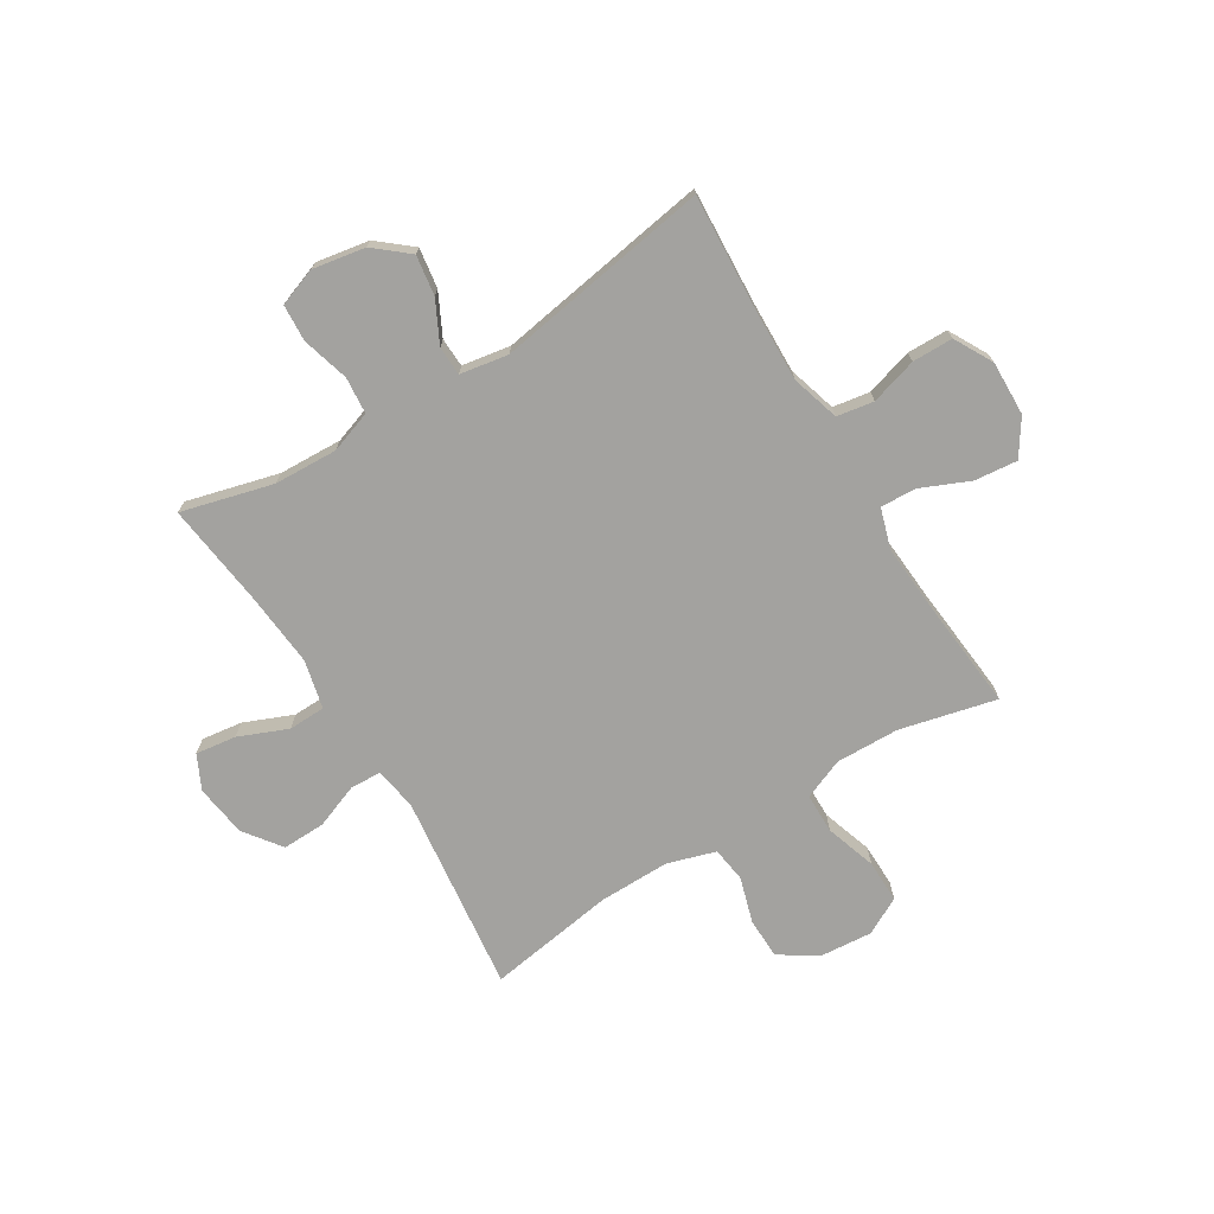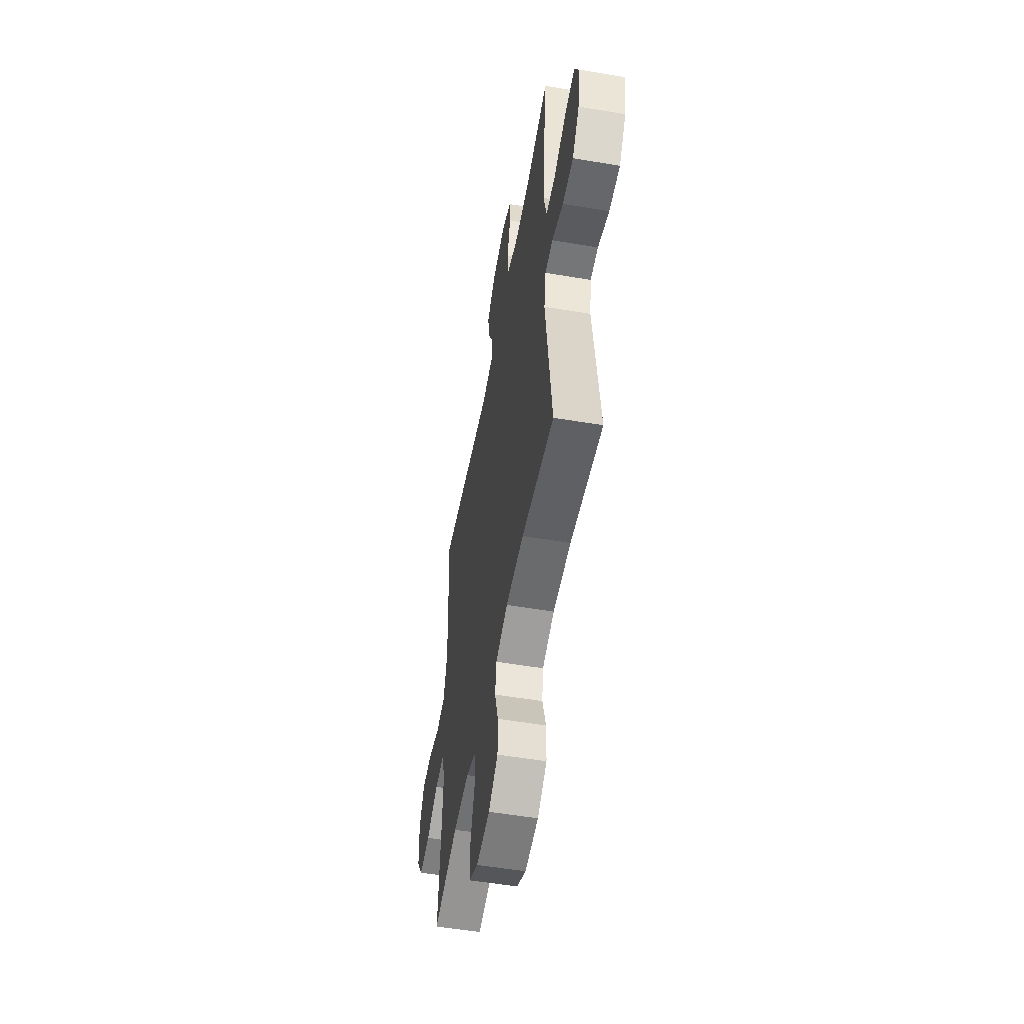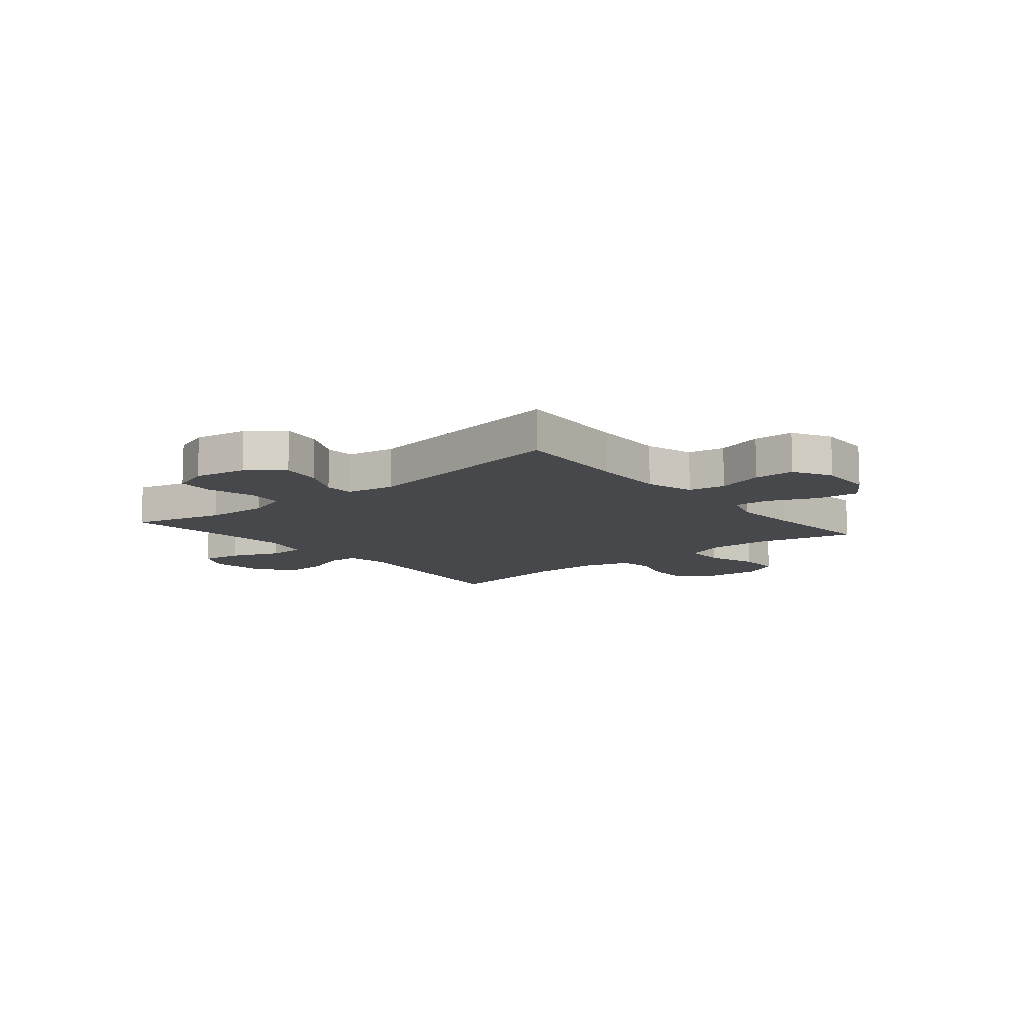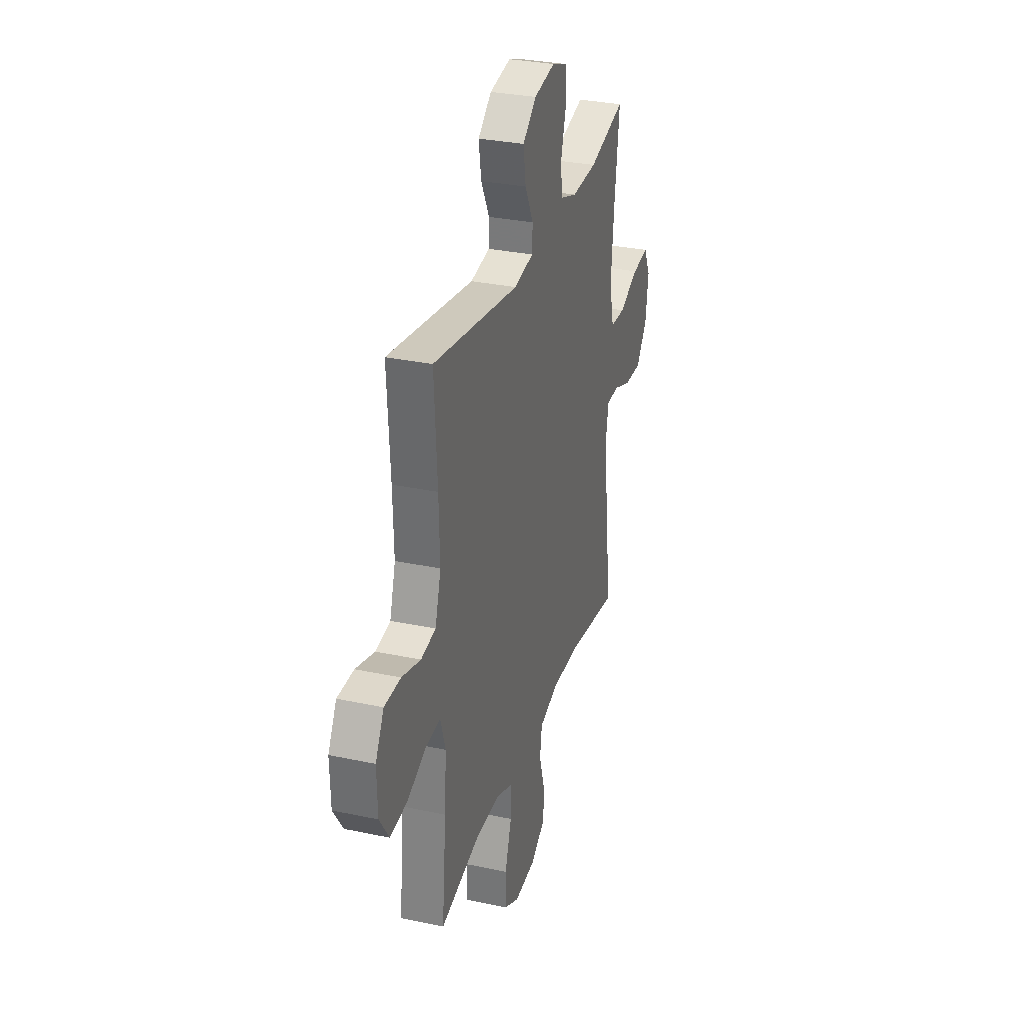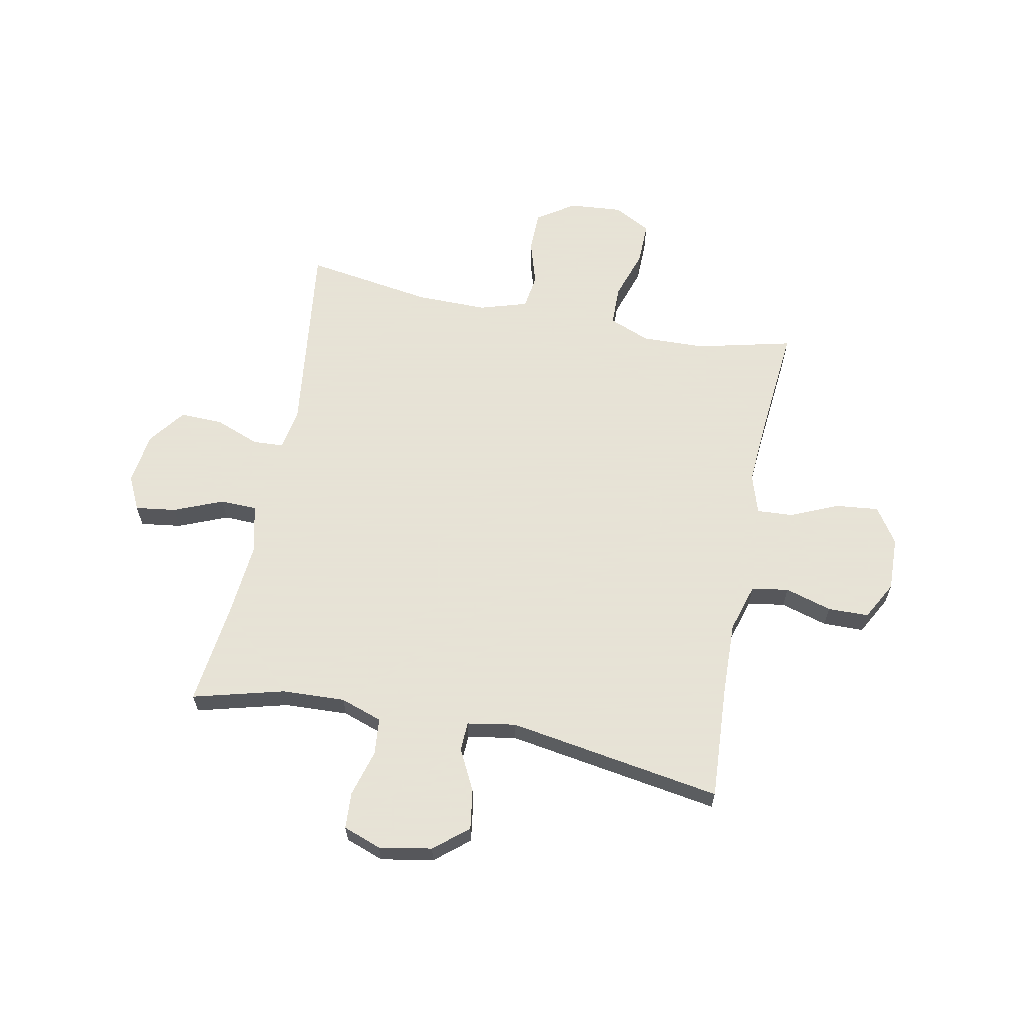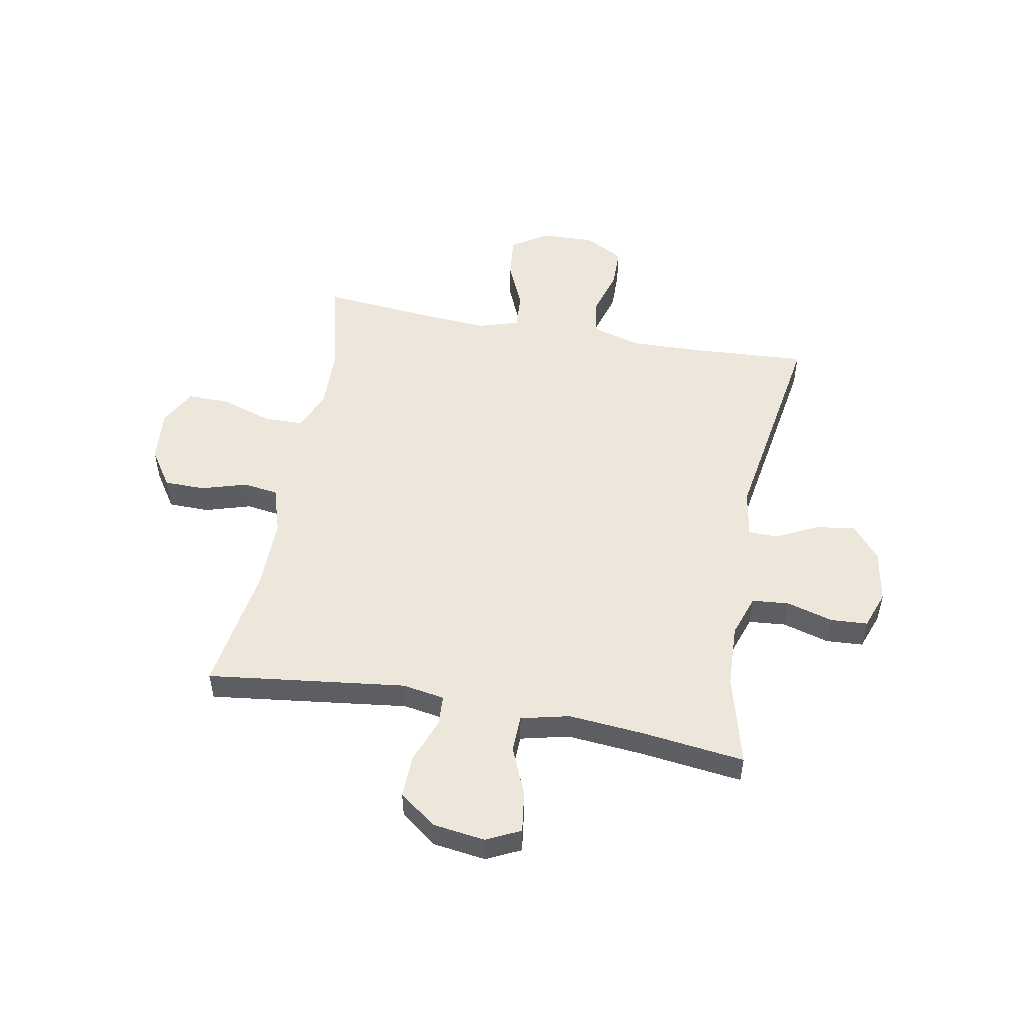
<metadata>
{"format":"obj","ext":"obj","renderer":"f3d","projection":"perspective","resolution":1024,"background":"white","views":[{"elev":-72.4,"azim":31.6,"up":"+Y"},{"elev":-53.7,"azim":-100.2,"up":"+Z"},{"elev":-11.1,"azim":39.7,"up":"+Y"},{"elev":30.9,"azim":107.0,"up":"+Z"},{"elev":62.8,"azim":11.2,"up":"+Y"},{"elev":51.6,"azim":-79.5,"up":"+Y"}]}
</metadata>
<code>
v 0.5 0.07 -0.5
v 0.325 0.07 -0.458
v 0.21 0.07 -0.455
v 0.136 0.07 -0.485
v 0.135 0.07 -0.558
v 0.165 0.07 -0.65
v 0.166 0.07 -0.728
v 0.099 0.07 -0.764
v 0.002 0.07 -0.756
v -0.066 0.07 -0.711
v -0.067 0.07 -0.636
v -0.042 0.07 -0.554
v -0.051 0.07 -0.49
v -0.138 0.07 -0.463
v -0.267 0.07 -0.464
v -0.5 0.07 -0.5
v -0.455 0.07 -0.139
v -0.468 0.07 -0.062
v -0.524 0.07 -0.059
v -0.605 0.07 -0.09
v -0.683 0.07 -0.092
v -0.733 0.07 -0.025
v -0.746 0.07 0.07
v -0.716 0.07 0.132
v -0.642 0.07 0.122
v -0.553 0.07 0.085
v -0.486 0.07 0.087
v -0.465 0.07 0.175
v -0.477 0.07 0.312
v -0.5 0.07 0.5
v -0.334 0.07 0.456
v -0.219 0.07 0.451
v -0.143 0.07 0.477
v -0.137 0.07 0.544
v -0.161 0.07 0.629
v -0.157 0.07 0.696
v -0.088 0.07 0.721
v 0.008 0.07 0.704
v 0.069 0.07 0.653
v 0.058 0.07 0.58
v 0.02 0.07 0.505
v 0.022 0.07 0.452
v 0.11 0.07 0.437
v 0.5 0.07 0.5
v 0.487 0.07 0.289
v 0.483 0.07 0.158
v 0.509 0.07 0.07
v 0.576 0.07 0.059
v 0.661 0.07 0.084
v 0.735 0.07 0.083
v 0.773 0.07 0.013
v 0.77 0.07 -0.086
v 0.727 0.07 -0.151
v 0.649 0.07 -0.143
v 0.562 0.07 -0.105
v 0.496 0.07 -0.101
v 0.473 0.07 -0.174
v 0.481 0.07 -0.292
v 0.5 0 -0.5
v 0.325 0 -0.458
v 0.21 0 -0.455
v 0.136 0 -0.485
v 0.135 0 -0.558
v 0.165 0 -0.65
v 0.166 0 -0.728
v 0.099 0 -0.764
v 0.002 0 -0.756
v -0.066 0 -0.711
v -0.067 0 -0.636
v -0.042 0 -0.554
v -0.051 0 -0.49
v -0.138 0 -0.463
v -0.267 0 -0.464
v -0.5 0 -0.5
v -0.455 0 -0.139
v -0.468 0 -0.062
v -0.524 0 -0.059
v -0.605 0 -0.09
v -0.683 0 -0.092
v -0.733 0 -0.025
v -0.746 0 0.07
v -0.716 0 0.132
v -0.642 0 0.122
v -0.553 0 0.085
v -0.486 0 0.087
v -0.465 0 0.175
v -0.477 0 0.312
v -0.5 0 0.5
v -0.334 0 0.456
v -0.219 0 0.451
v -0.143 0 0.477
v -0.137 0 0.544
v -0.161 0 0.629
v -0.157 0 0.696
v -0.088 0 0.721
v 0.008 0 0.704
v 0.069 0 0.653
v 0.058 0 0.58
v 0.02 0 0.505
v 0.022 0 0.452
v 0.11 0 0.437
v 0.5 0 0.5
v 0.487 0 0.289
v 0.483 0 0.158
v 0.509 0 0.07
v 0.576 0 0.059
v 0.661 0 0.084
v 0.735 0 0.083
v 0.773 0 0.013
v 0.77 0 -0.086
v 0.727 0 -0.151
v 0.649 0 -0.143
v 0.562 0 -0.105
v 0.496 0 -0.101
v 0.473 0 -0.174
v 0.481 0 -0.292
f 53 54 55
f 52 53 55
f 51 52 55
f 50 51 55
f 49 50 55
f 48 49 55
f 47 48 55 56
f 46 47 56 57
f 43 44 45
f 42 43 45 46
f 39 40 41
f 38 39 41
f 37 38 41
f 36 37 41
f 35 36 41
f 34 35 41
f 33 34 41 42
f 42 46 57
f 33 42 57
f 32 33 57
f 29 30 31
f 32 57 58
f 31 32 58
f 29 31 58
f 28 29 58
f 24 25 26
f 23 24 26
f 22 23 26
f 21 22 26
f 20 21 26
f 19 20 26
f 18 19 26 27
f 15 16 17
f 27 28 58
f 18 27 58
f 17 18 58
f 15 17 58
f 14 15 58
f 10 11 12
f 9 10 12
f 8 9 12
f 7 8 12
f 6 7 12
f 5 6 12
f 4 5 12 13
f 58 1 2
f 58 2 3
f 13 14 58
f 4 13 58
f 3 4 58
f 113 112 111
f 113 111 110
f 113 110 109
f 113 109 108
f 113 108 107
f 113 107 106
f 114 113 106 105
f 115 114 105 104
f 103 102 101
f 104 103 101 100
f 99 98 97
f 99 97 96
f 99 96 95
f 99 95 94
f 99 94 93
f 99 93 92
f 100 99 92 91
f 115 104 100
f 115 100 91
f 115 91 90
f 89 88 87
f 116 115 90
f 116 90 89
f 116 89 87
f 116 87 86
f 84 83 82
f 84 82 81
f 84 81 80
f 84 80 79
f 84 79 78
f 84 78 77
f 85 84 77 76
f 75 74 73
f 116 86 85
f 116 85 76
f 116 76 75
f 116 75 73
f 116 73 72
f 70 69 68
f 70 68 67
f 70 67 66
f 70 66 65
f 70 65 64
f 70 64 63
f 71 70 63 62
f 60 59 116
f 61 60 116
f 116 72 71
f 116 71 62
f 116 62 61
f 1 59 60 2
f 2 60 61 3
f 3 61 62 4
f 4 62 63 5
f 5 63 64 6
f 6 64 65 7
f 7 65 66 8
f 8 66 67 9
f 9 67 68 10
f 10 68 69 11
f 11 69 70 12
f 12 70 71 13
f 13 71 72 14
f 14 72 73 15
f 15 73 74 16
f 16 74 75 17
f 17 75 76 18
f 18 76 77 19
f 19 77 78 20
f 20 78 79 21
f 21 79 80 22
f 22 80 81 23
f 23 81 82 24
f 24 82 83 25
f 25 83 84 26
f 26 84 85 27
f 27 85 86 28
f 28 86 87 29
f 29 87 88 30
f 30 88 89 31
f 31 89 90 32
f 32 90 91 33
f 33 91 92 34
f 34 92 93 35
f 35 93 94 36
f 36 94 95 37
f 37 95 96 38
f 38 96 97 39
f 39 97 98 40
f 40 98 99 41
f 41 99 100 42
f 42 100 101 43
f 43 101 102 44
f 44 102 103 45
f 45 103 104 46
f 46 104 105 47
f 47 105 106 48
f 48 106 107 49
f 49 107 108 50
f 50 108 109 51
f 51 109 110 52
f 52 110 111 53
f 53 111 112 54
f 54 112 113 55
f 55 113 114 56
f 56 114 115 57
f 57 115 116 58
f 58 116 59 1

</code>
